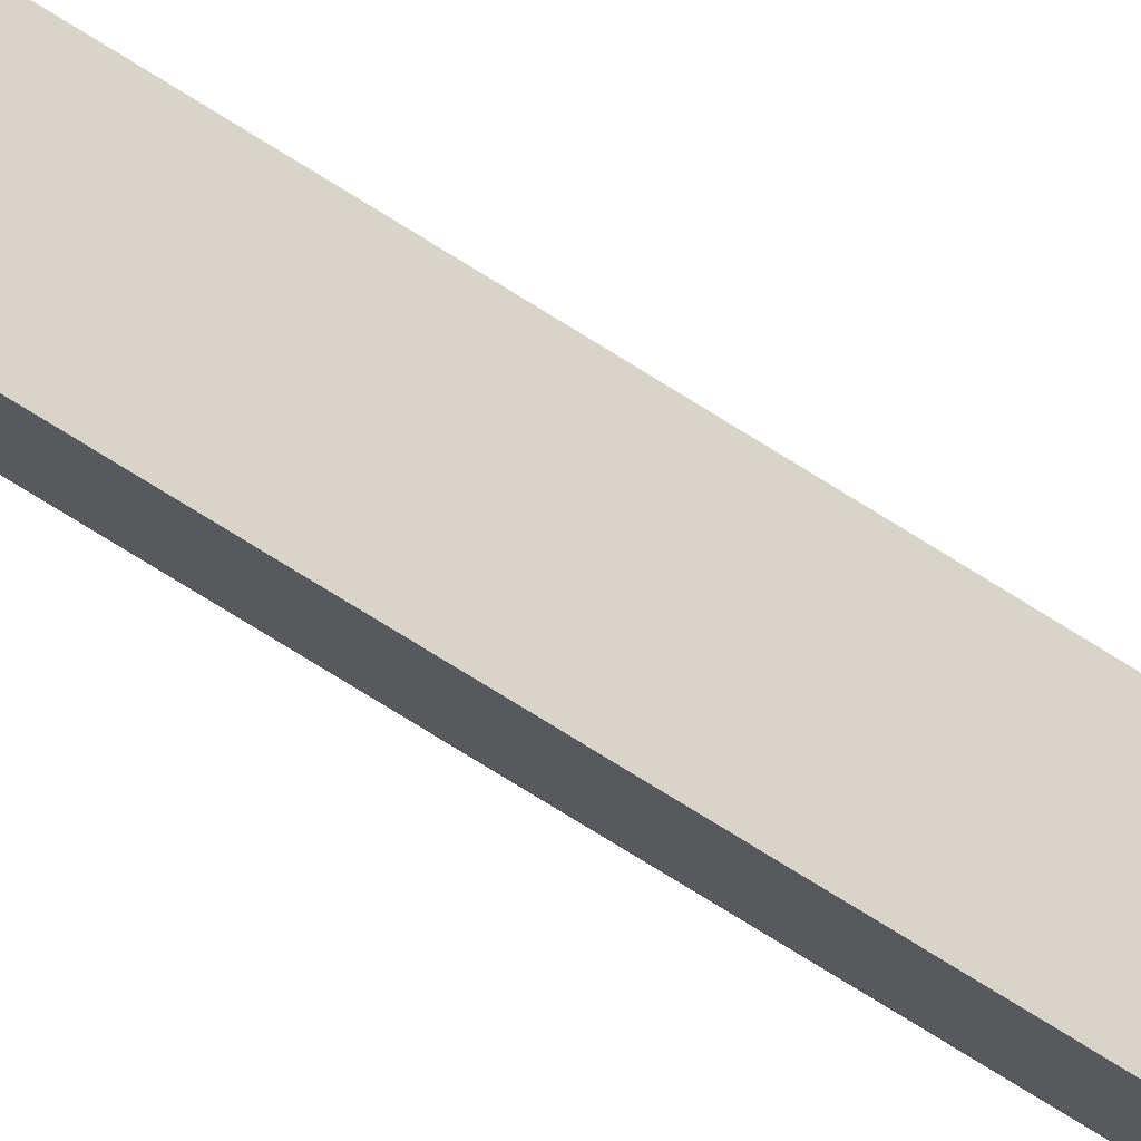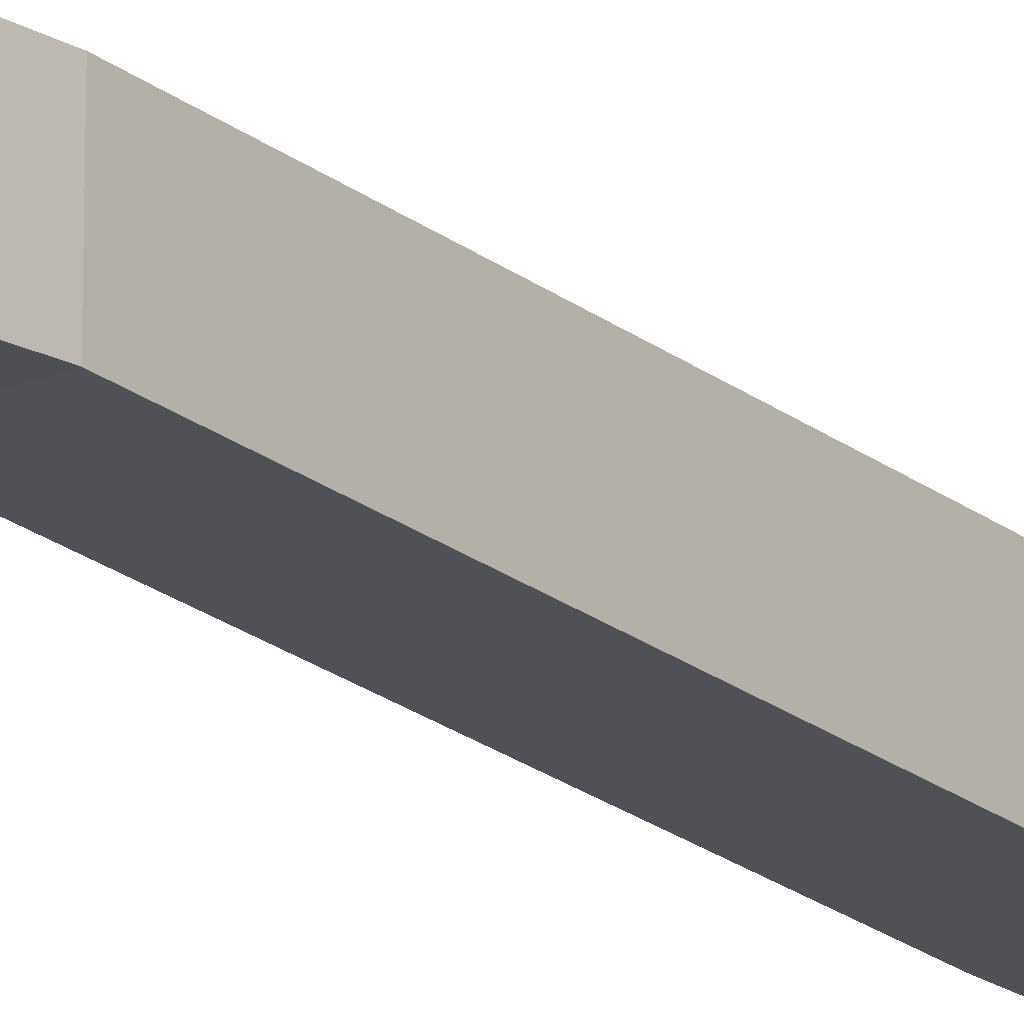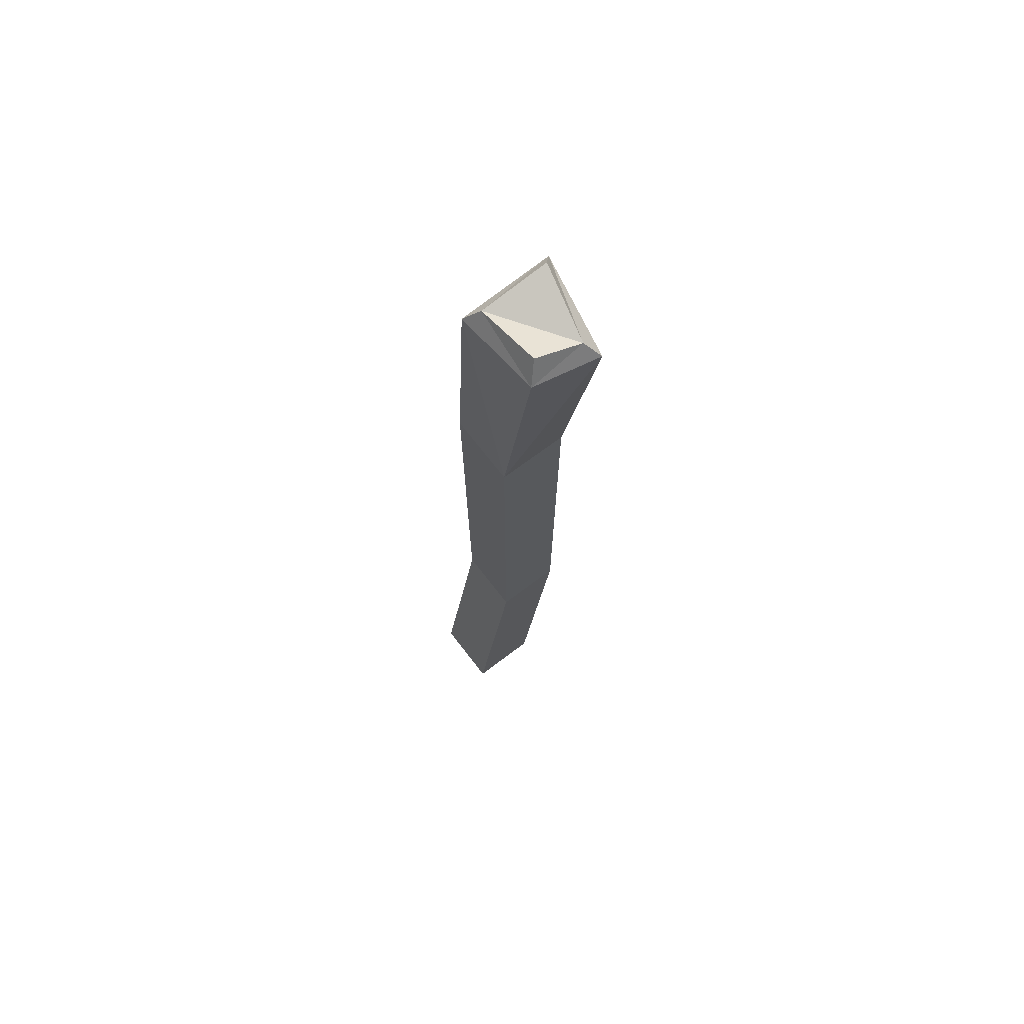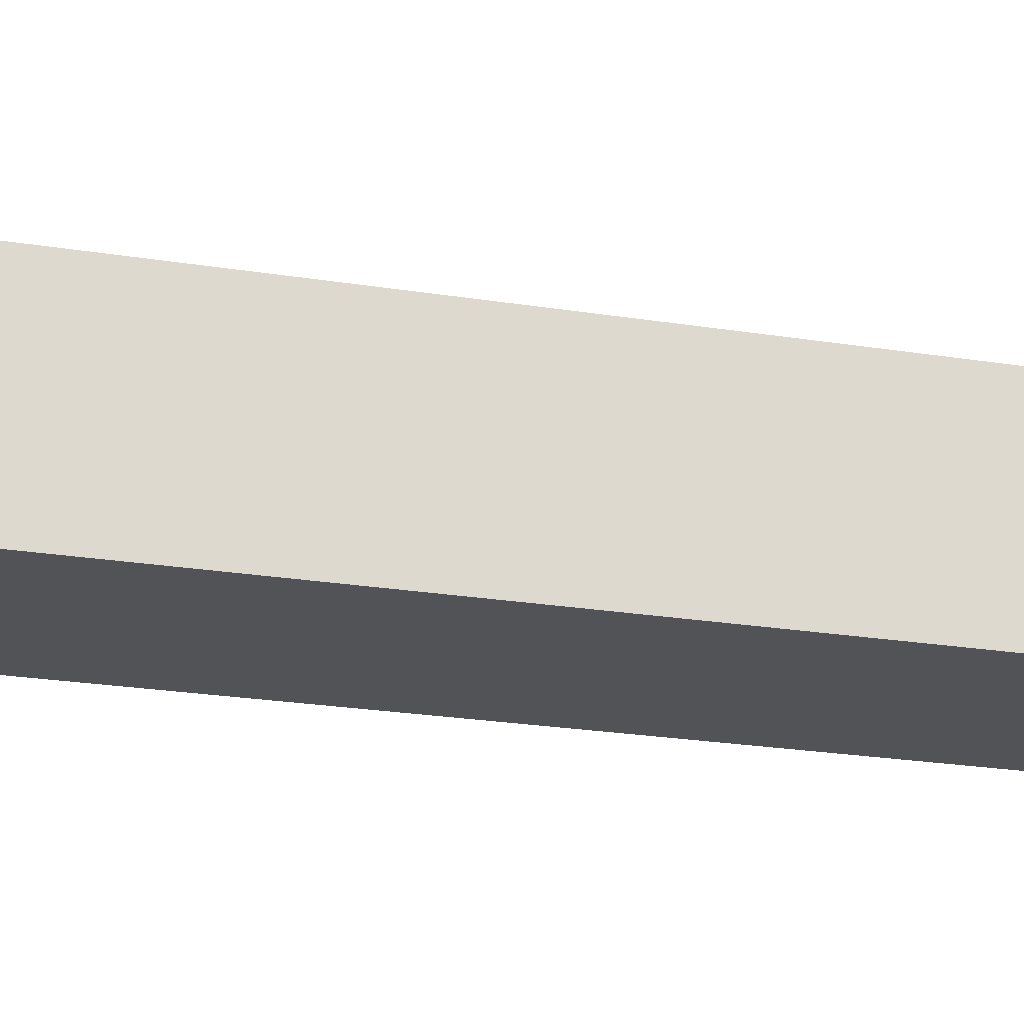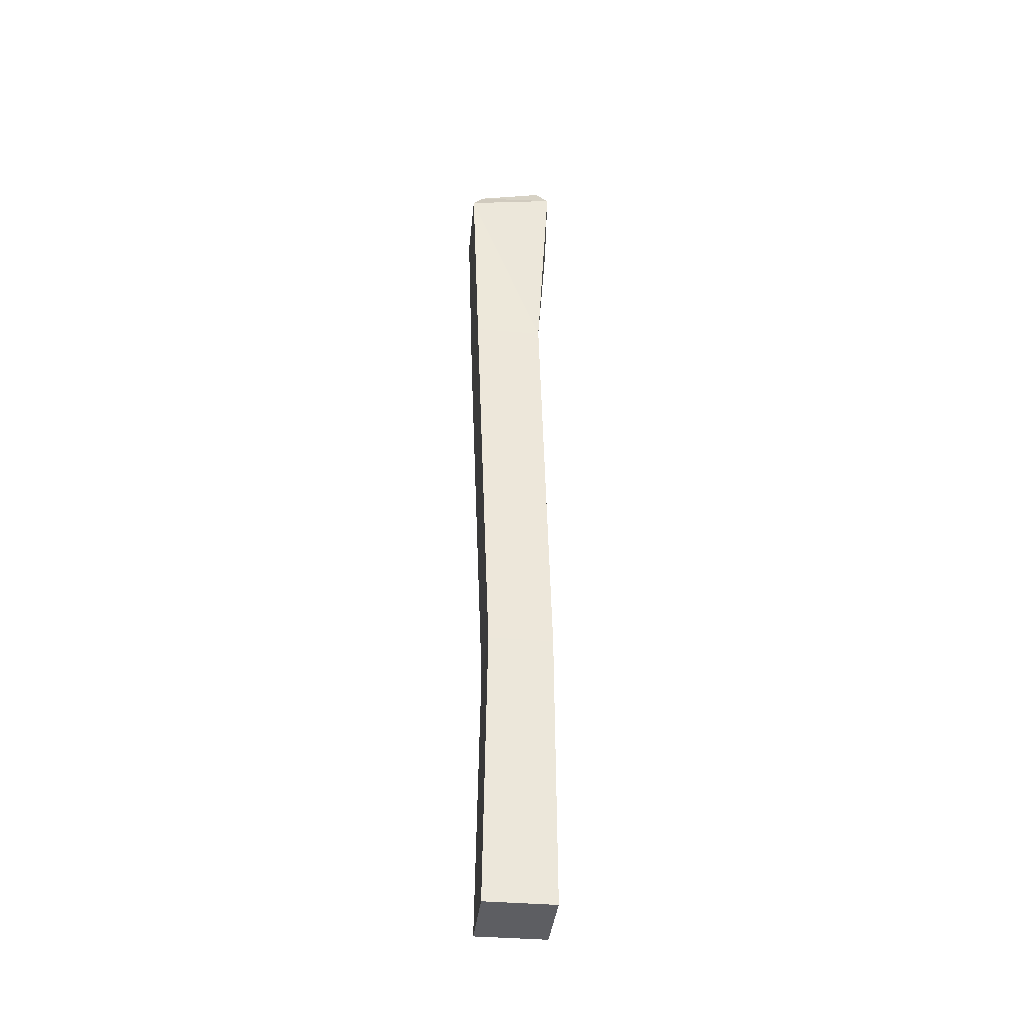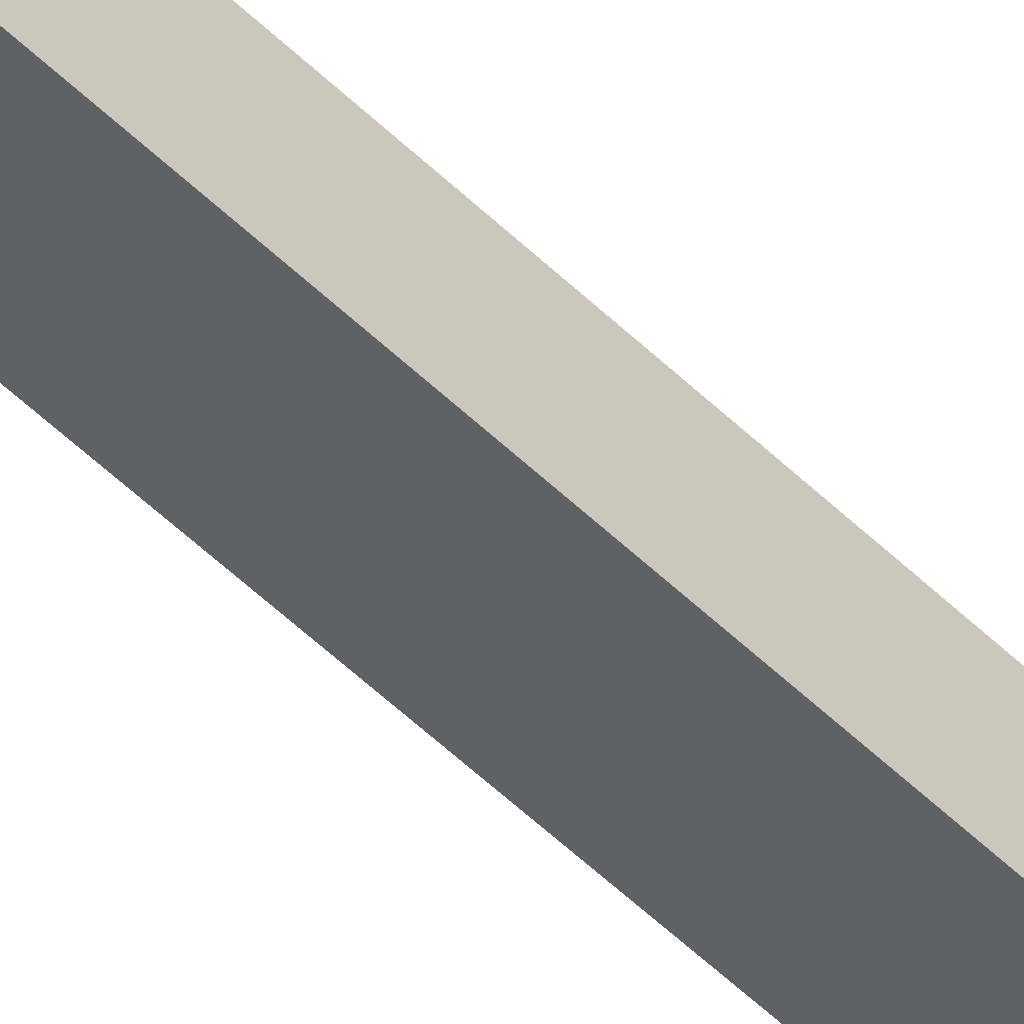
<metadata>
{"format":"obj","ext":"obj","renderer":"f3d","projection":"perspective","resolution":1024,"background":"white","views":[{"elev":75.6,"azim":-59.0,"up":"+Z"},{"elev":-18.8,"azim":34.5,"up":"+Z"},{"elev":72.2,"azim":-37.8,"up":"+Y"},{"elev":-22.6,"azim":-111.0,"up":"+Z"},{"elev":-35.2,"azim":-96.8,"up":"+Y"},{"elev":-46.5,"azim":40.9,"up":"+Z"}]}
</metadata>
<code>
o SM_Bld_FencePost_01
v -9.467 -60.57 4.197
v -0.6694 -61.23 4.197
v -4.747 -23.1 4.718
v 3.536 -23.73 4.718
v -0.06201 61.23 3.794
v 5.904 58.3 4.627
v -0.501 59 -4.627
v 3.536 -23.73 -3.588
v -0.6694 -61.23 -4.625
v -4.747 -23.1 -3.588
v -9.467 -60.57 -4.625
v 4.946 28.56 3.38
v 7.44 55.39 6.168
v -3.812 29.22 3.38
v -1.599 58.56 5.335
v -3.812 29.22 -5.403
v -2.038 56.32 -6.168
v 9.467 57.72 -5.763
v 4.946 28.56 -5.403
v 7.931 60.63 -4.222
f 1 2 3
f 3 2 4
f 5 6 7
f 8 9 10
f 10 9 11
f 11 9 1
f 1 9 2
f 9 8 2
f 2 8 4
f 11 1 10
f 10 1 3
f 12 13 14
f 14 13 15
f 16 14 17
f 17 14 15
f 18 19 17
f 17 19 16
f 12 19 13
f 13 19 18
f 4 12 3
f 3 12 14
f 3 14 10
f 10 14 16
f 16 19 10
f 10 19 8
f 4 8 12
f 12 8 19
f 13 6 15
f 15 6 5
f 13 18 6
f 6 18 20
f 17 7 18
f 18 7 20
f 17 15 7
f 7 15 5
f 7 6 20

</code>
